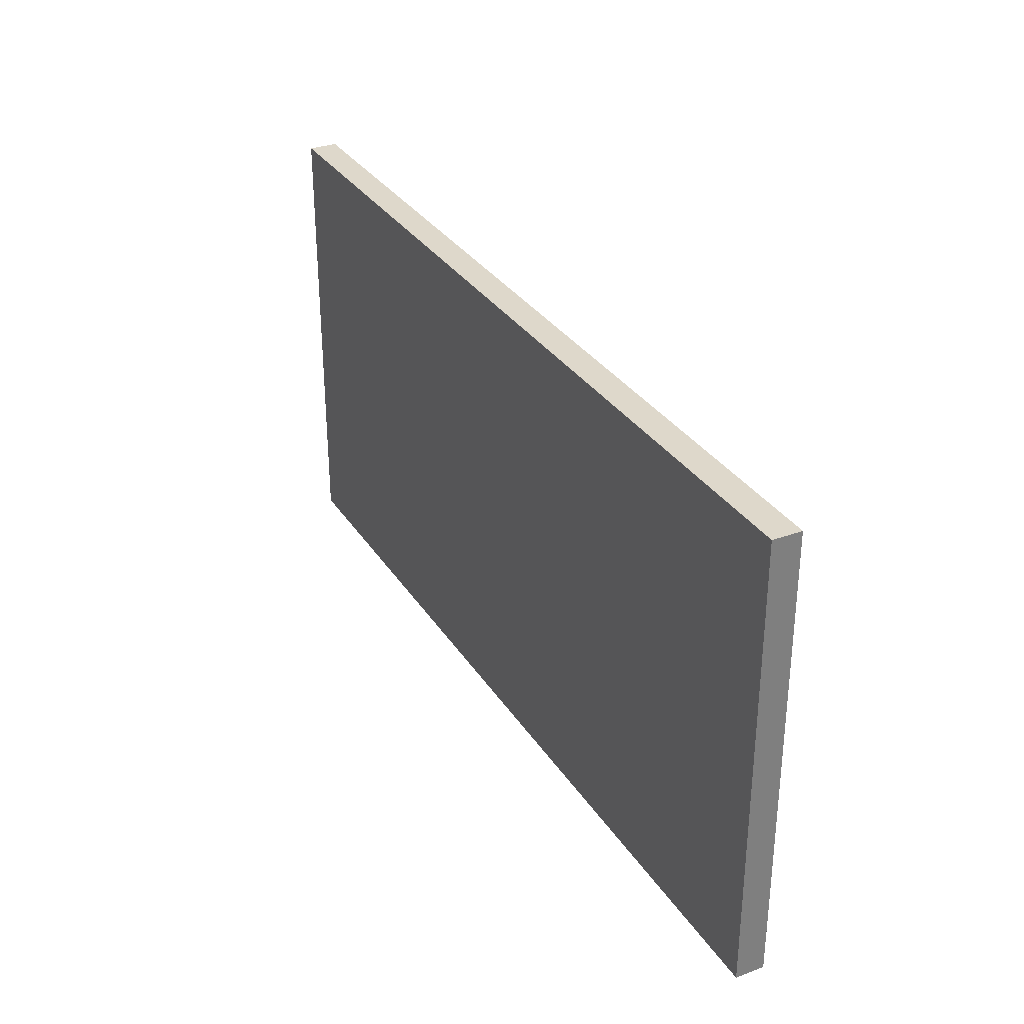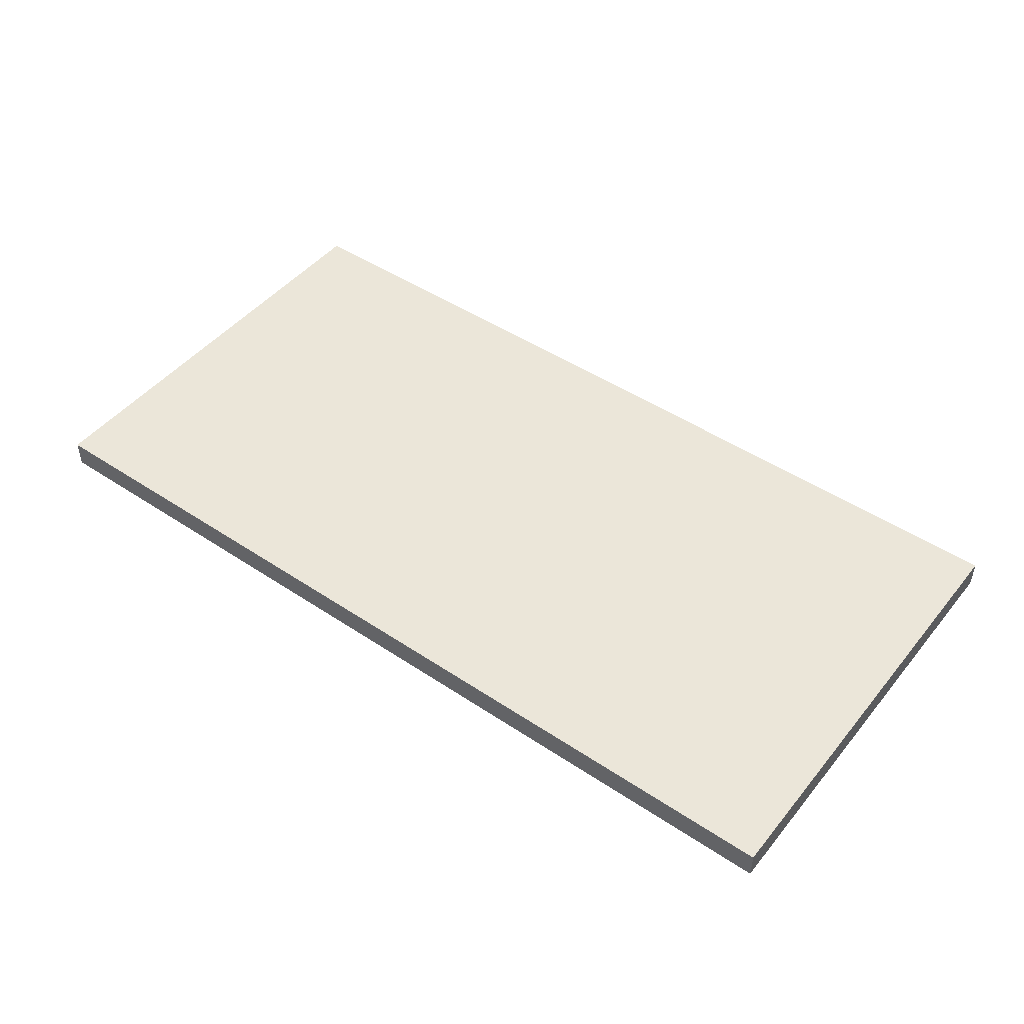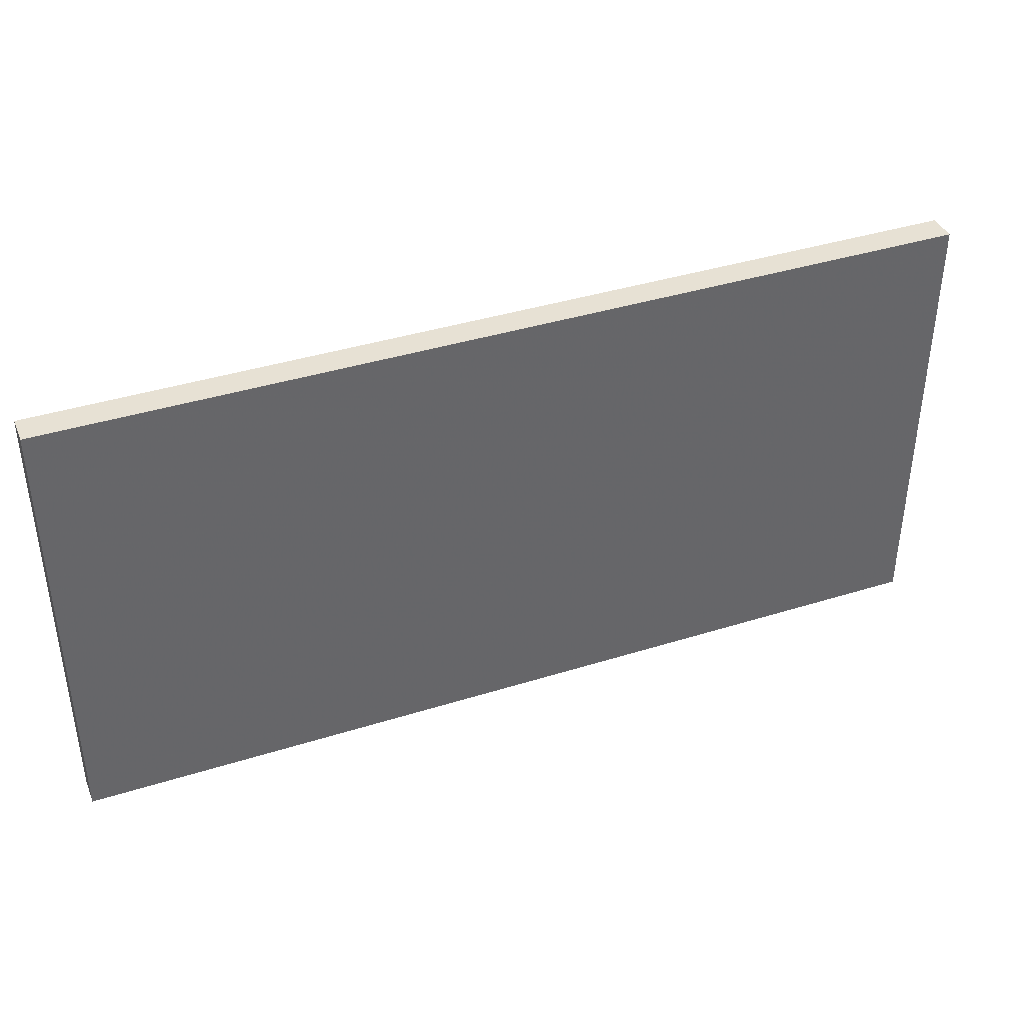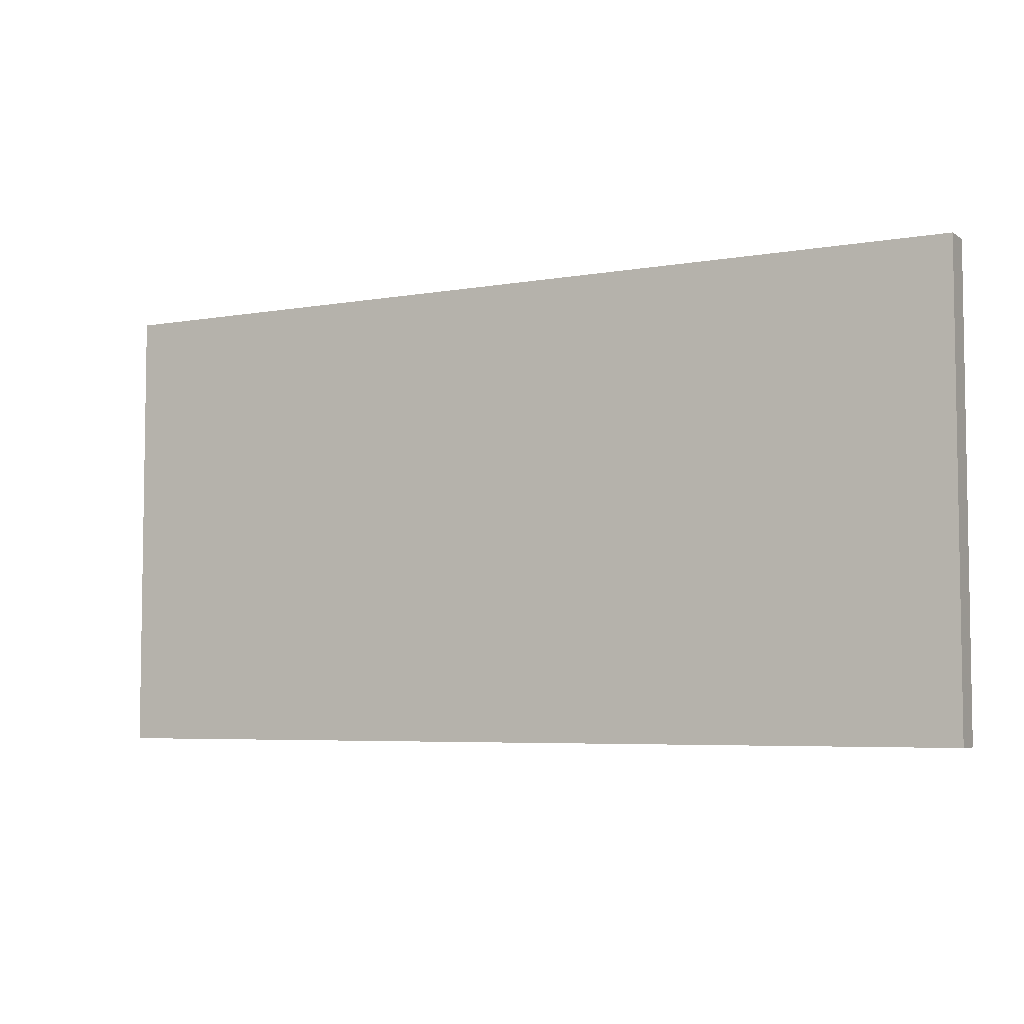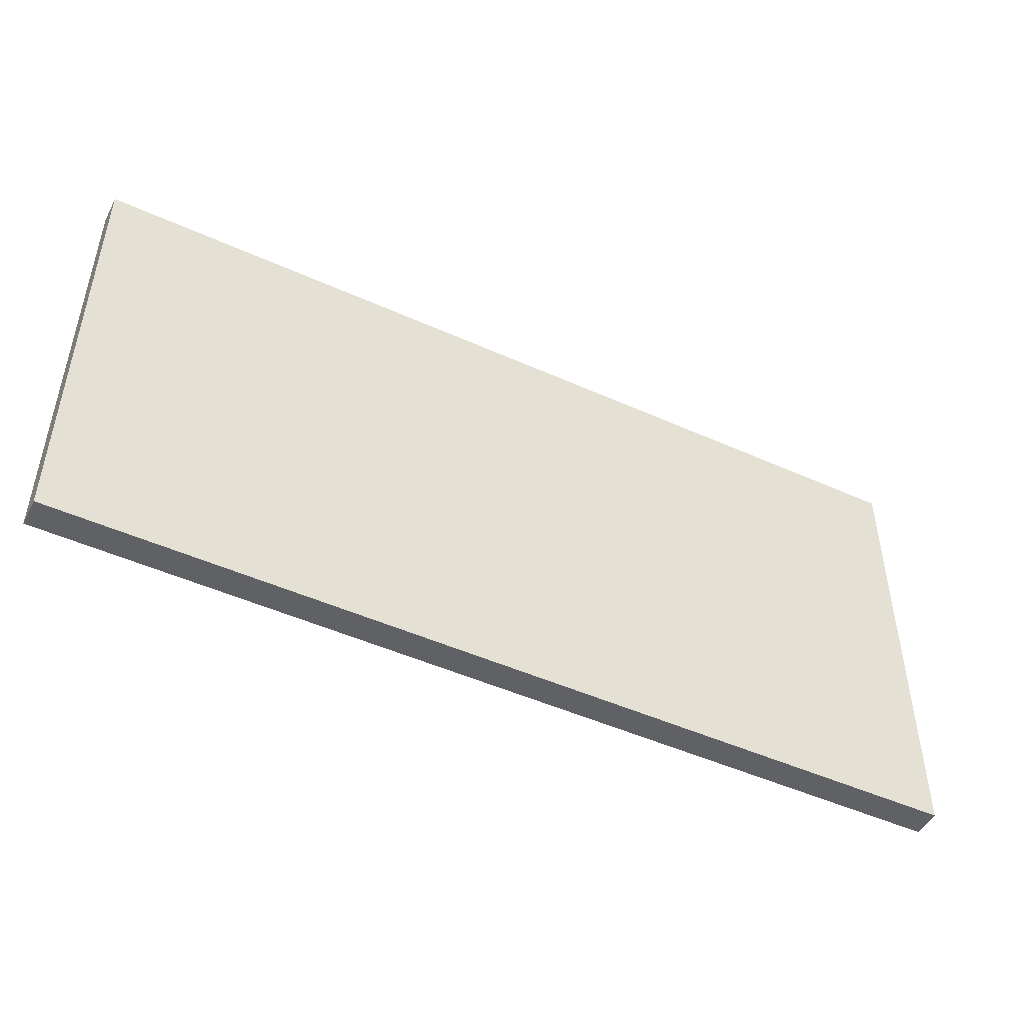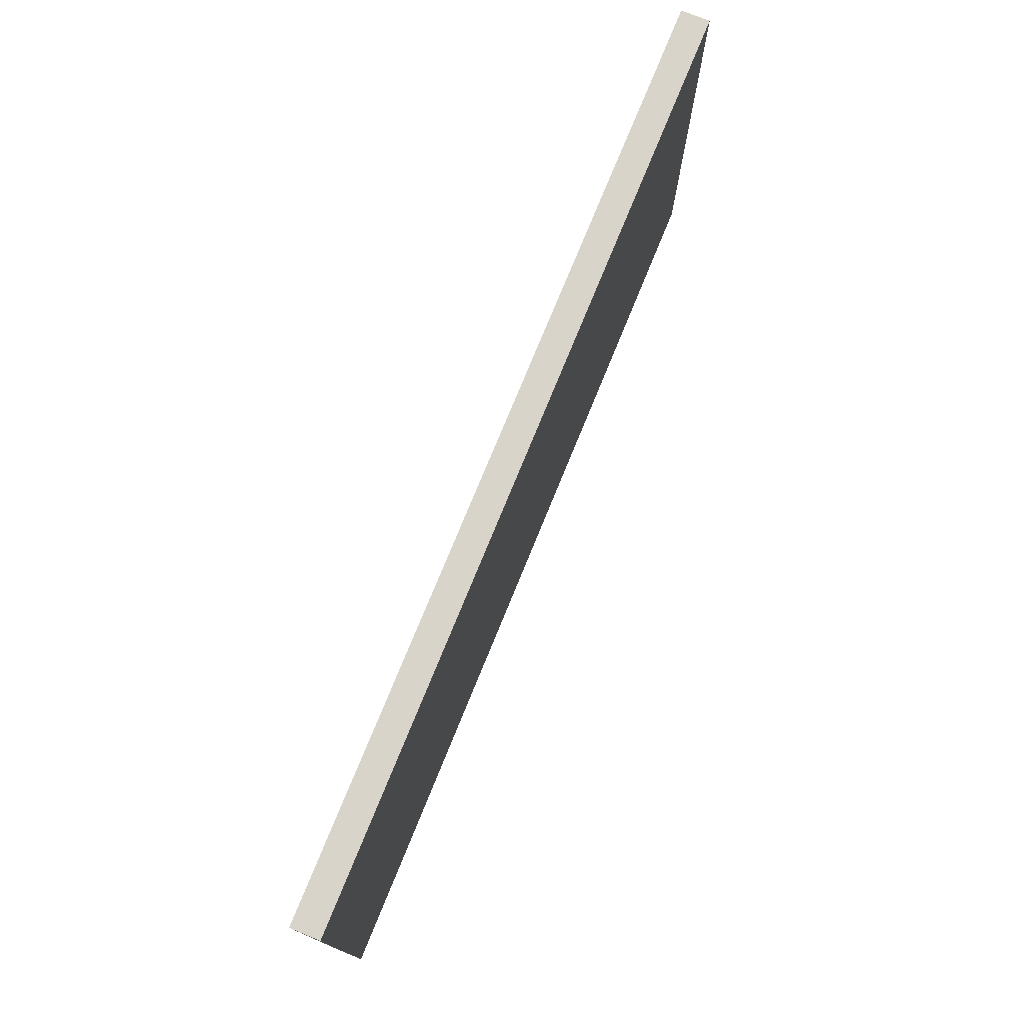
<metadata>
{"format":"obj","ext":"obj","renderer":"f3d","projection":"perspective","resolution":1024,"background":"white","views":[{"elev":31.6,"azim":62.6,"up":"+Y"},{"elev":47.2,"azim":37.0,"up":"+Z"},{"elev":39.6,"azim":158.7,"up":"+Y"},{"elev":-5.4,"azim":-151.1,"up":"+Y"},{"elev":-47.8,"azim":153.1,"up":"+Y"},{"elev":75.4,"azim":-67.8,"up":"+Y"}]}
</metadata>
<code>
o Shape1
v 3 -1 0.8729
v -1 -1 0.8729
v -1 1 0.8729
v 3 1 0.8729
v -1 -1 0.9979
v 3 -1 0.9979
v 3 1 0.9979
v -1 1 0.9979
f 1 2 3 4
f 5 6 7 8
f 4 3 8 7
f 6 5 2 1
f 6 1 4 7
f 2 5 8 3

</code>
